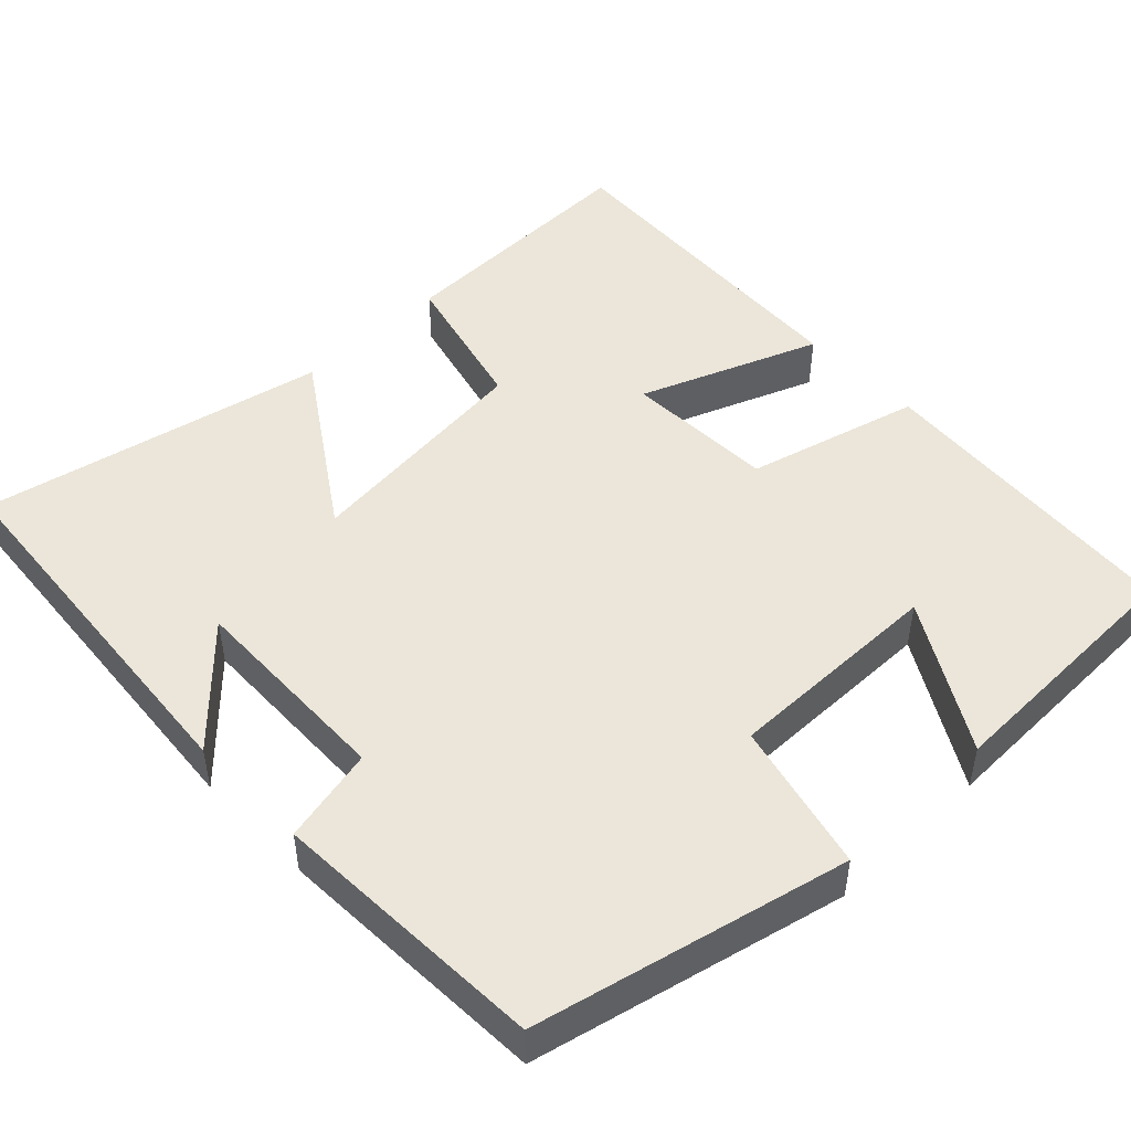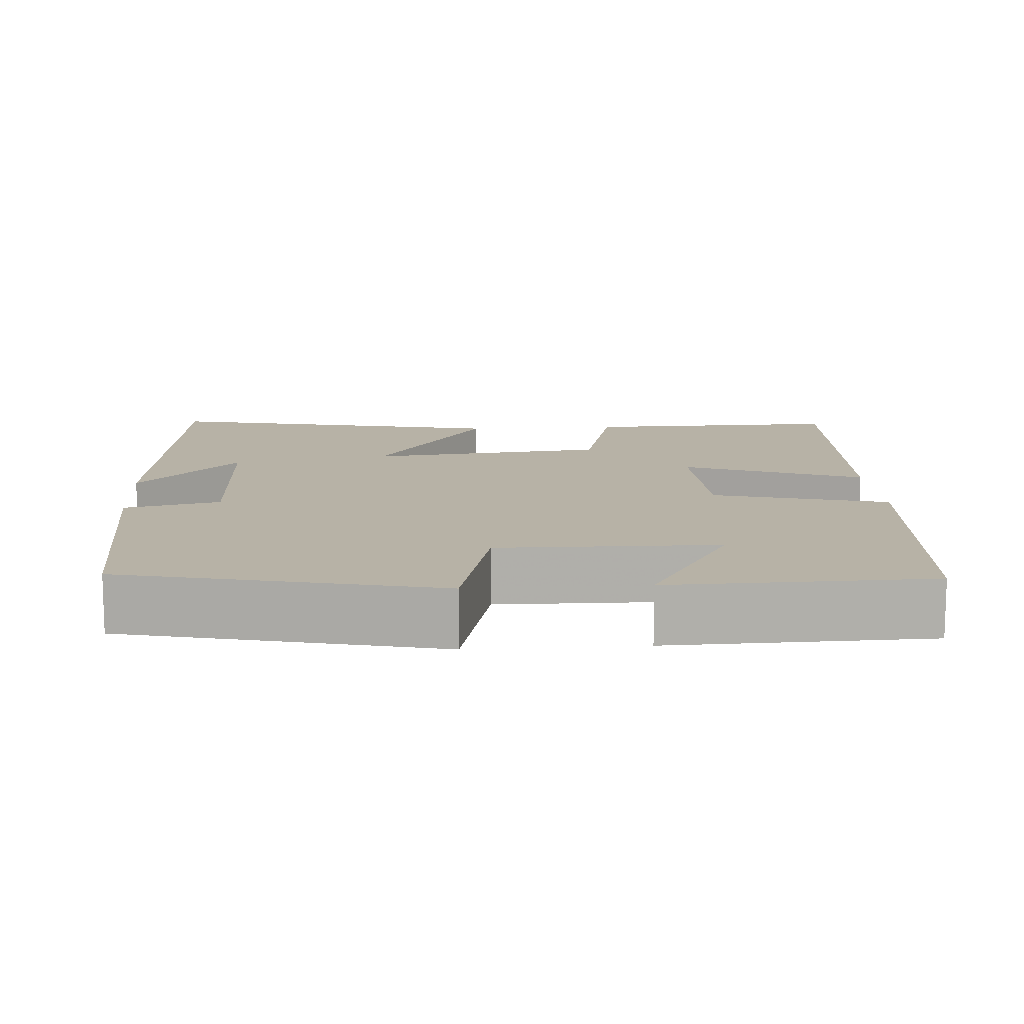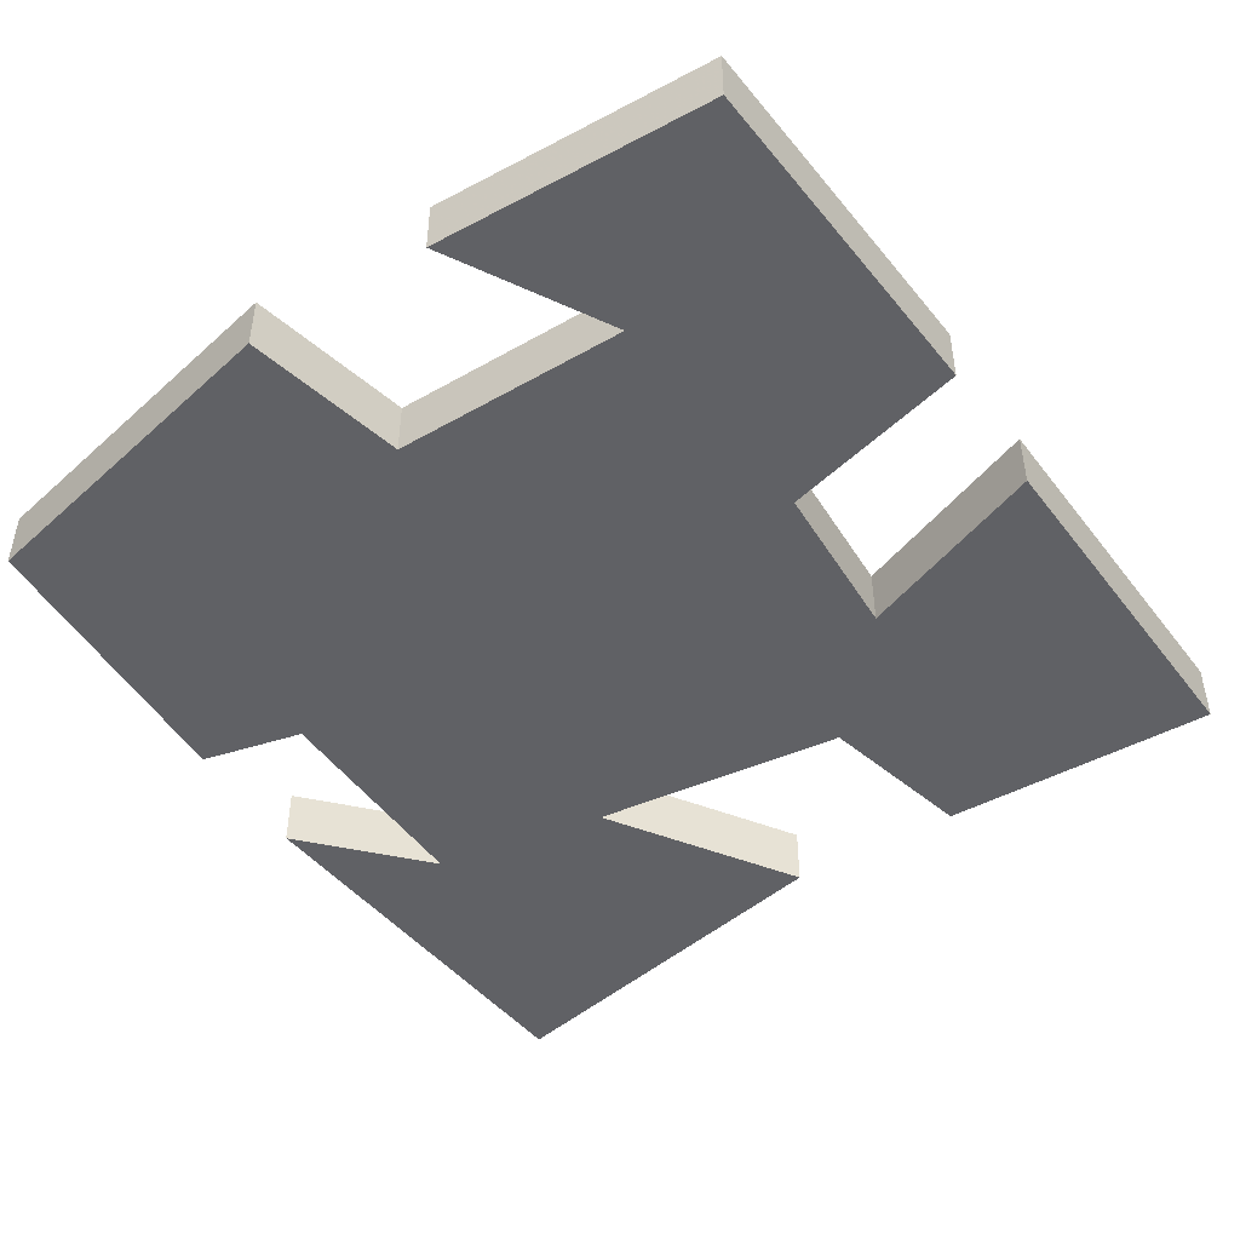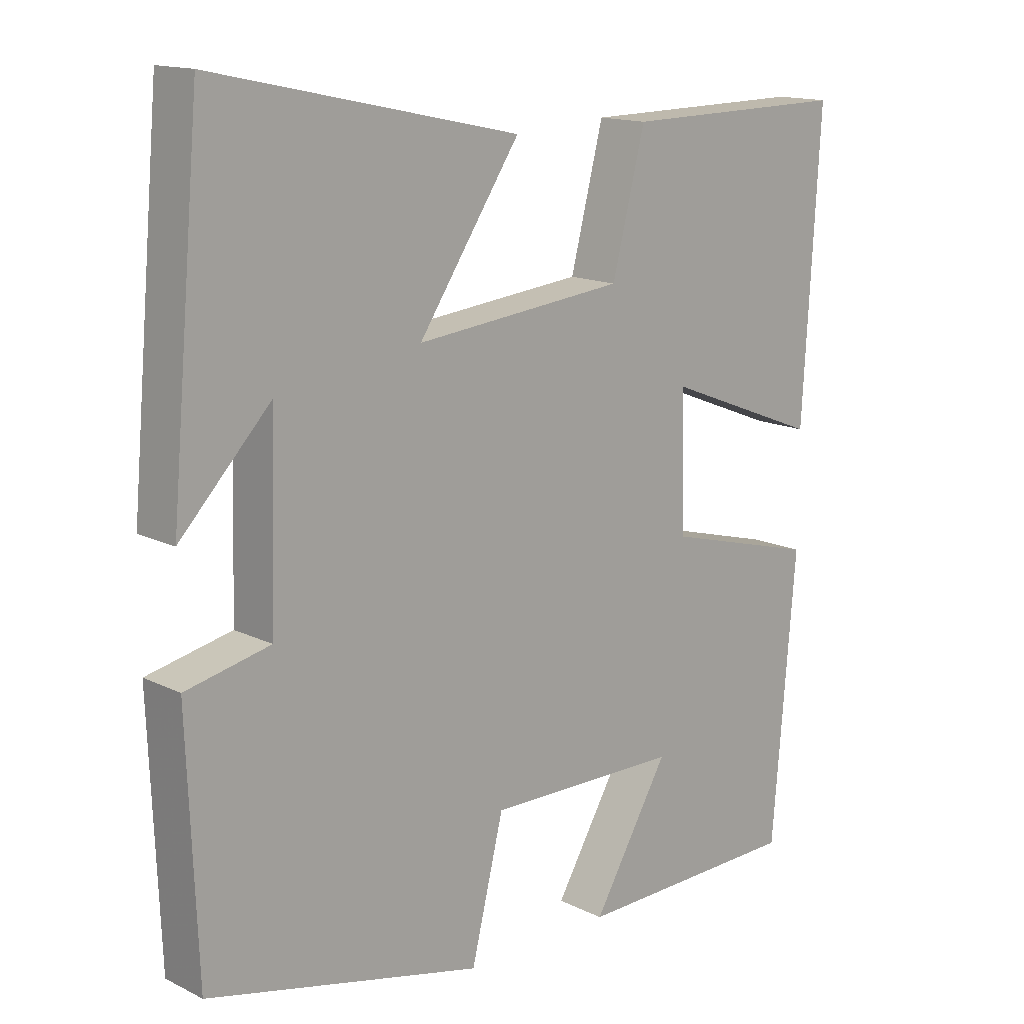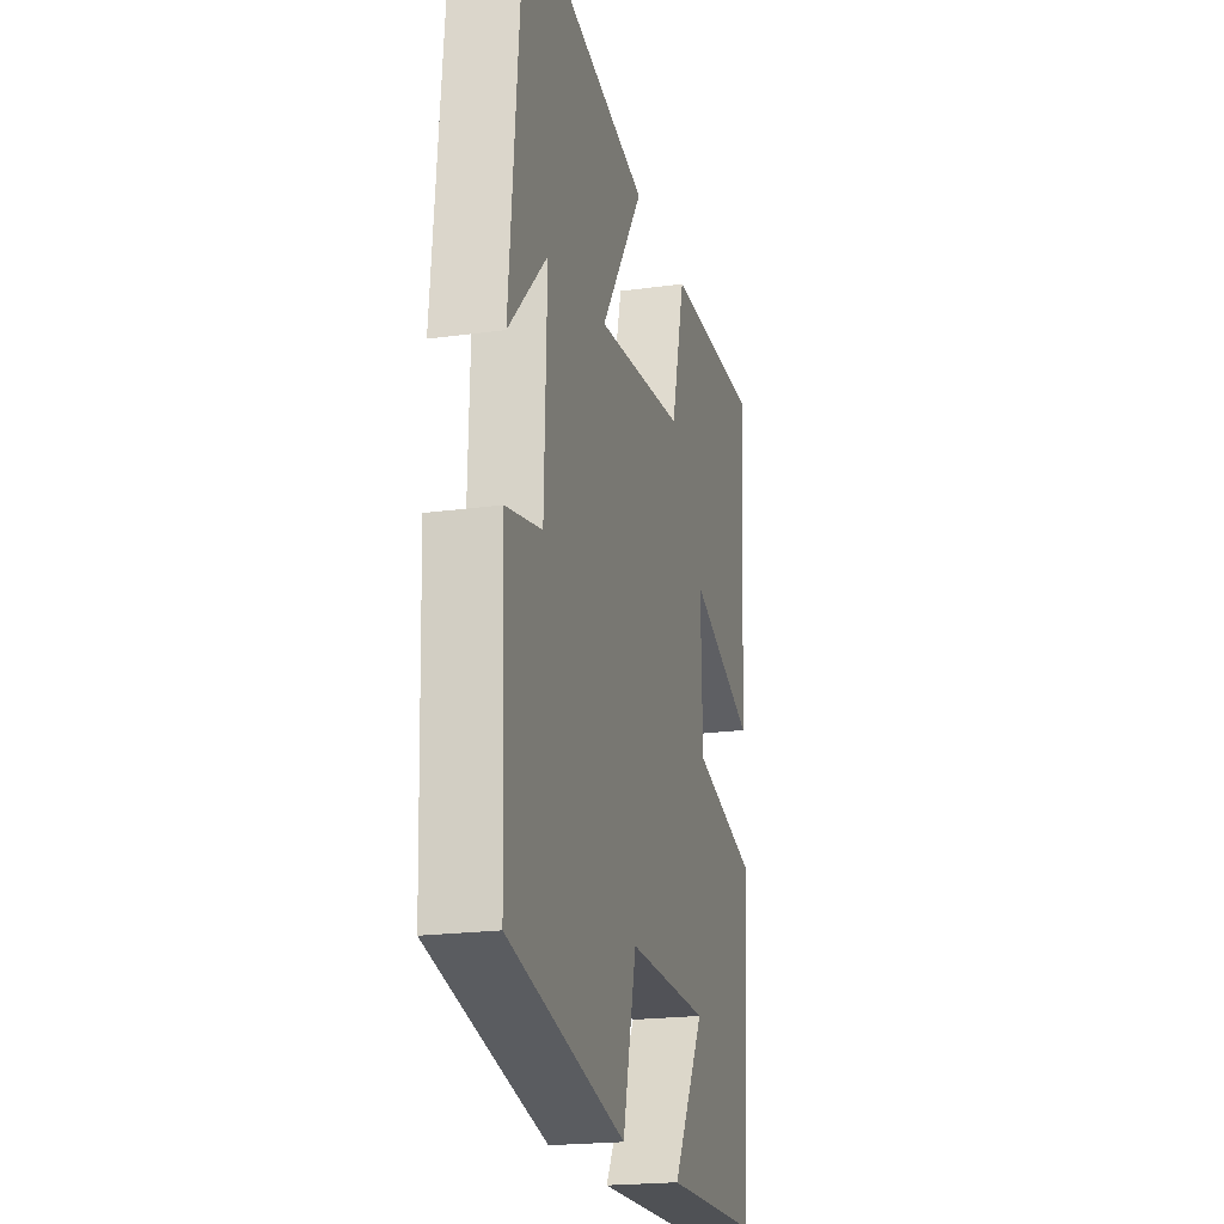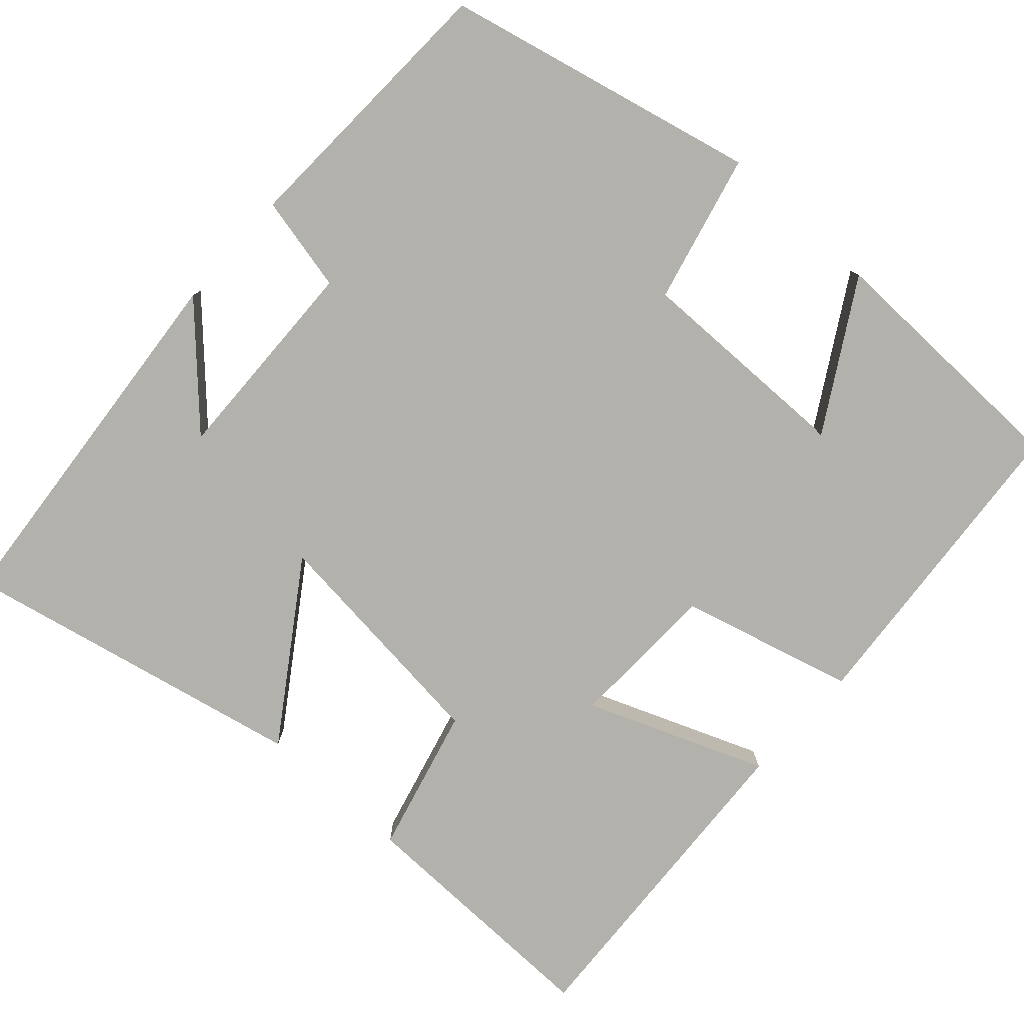
<metadata>
{"format":"obj","ext":"obj","renderer":"f3d","projection":"perspective","resolution":1024,"background":"white","views":[{"elev":48.4,"azim":135.9,"up":"+Y"},{"elev":12.4,"azim":176.0,"up":"+Y"},{"elev":-47.2,"azim":-147.9,"up":"+Y"},{"elev":14.7,"azim":136.6,"up":"+Z"},{"elev":-20.8,"azim":103.9,"up":"+Z"},{"elev":-79.1,"azim":137.8,"up":"+Y"}]}
</metadata>
<code>
v 0.486 0.07 -0.406
v 0.085 0.07 -0.5
v 0.038 0.07 -0.308
v -0.244 0.07 -0.312
v -0.133 0.07 -0.5
v -0.466 0.07 -0.493
v -0.5 0.07 -0.085
v -0.277 0.07 -0.025
v -0.271 0.07 0.169
v -0.5 0.07 0.079
v -0.525 0.07 0.505
v -0.194 0.07 0.5
v -0.146 0.07 0.312
v 0.16 0.07 0.28
v 0.012 0.07 0.5
v 0.456 0.07 0.596
v 0.5 0.07 0.11
v 0.369 0.07 0.247
v 0.377 0.07 -0.023
v 0.5 0.07 -0.05
v 0.486 0 -0.406
v 0.085 0 -0.5
v 0.038 0 -0.308
v -0.244 0 -0.312
v -0.133 0 -0.5
v -0.466 0 -0.493
v -0.5 0 -0.085
v -0.277 0 -0.025
v -0.271 0 0.169
v -0.5 0 0.079
v -0.525 0 0.505
v -0.194 0 0.5
v -0.146 0 0.312
v 0.16 0 0.28
v 0.012 0 0.5
v 0.456 0 0.596
v 0.5 0 0.11
v 0.369 0 0.247
v 0.377 0 -0.023
v 0.5 0 -0.05
f 1 2 3
f 20 1 3
f 19 20 3
f 18 19 3 4
f 16 17 18
f 14 15 16 18
f 13 14 18 4
f 11 12 13
f 10 11 13
f 9 10 13
f 8 9 13 4
f 7 8 4
f 4 5 6 7
f 23 22 21
f 23 21 40
f 23 40 39
f 24 23 39 38
f 38 37 36
f 38 36 35 34
f 24 38 34 33
f 33 32 31
f 33 31 30
f 33 30 29
f 24 33 29 28
f 24 28 27
f 27 26 25 24
f 1 21 22 2
f 2 22 23 3
f 3 23 24 4
f 4 24 25 5
f 5 25 26 6
f 6 26 27 7
f 7 27 28 8
f 8 28 29 9
f 9 29 30 10
f 10 30 31 11
f 11 31 32 12
f 12 32 33 13
f 13 33 34 14
f 14 34 35 15
f 15 35 36 16
f 16 36 37 17
f 17 37 38 18
f 18 38 39 19
f 19 39 40 20
f 20 40 21 1

</code>
